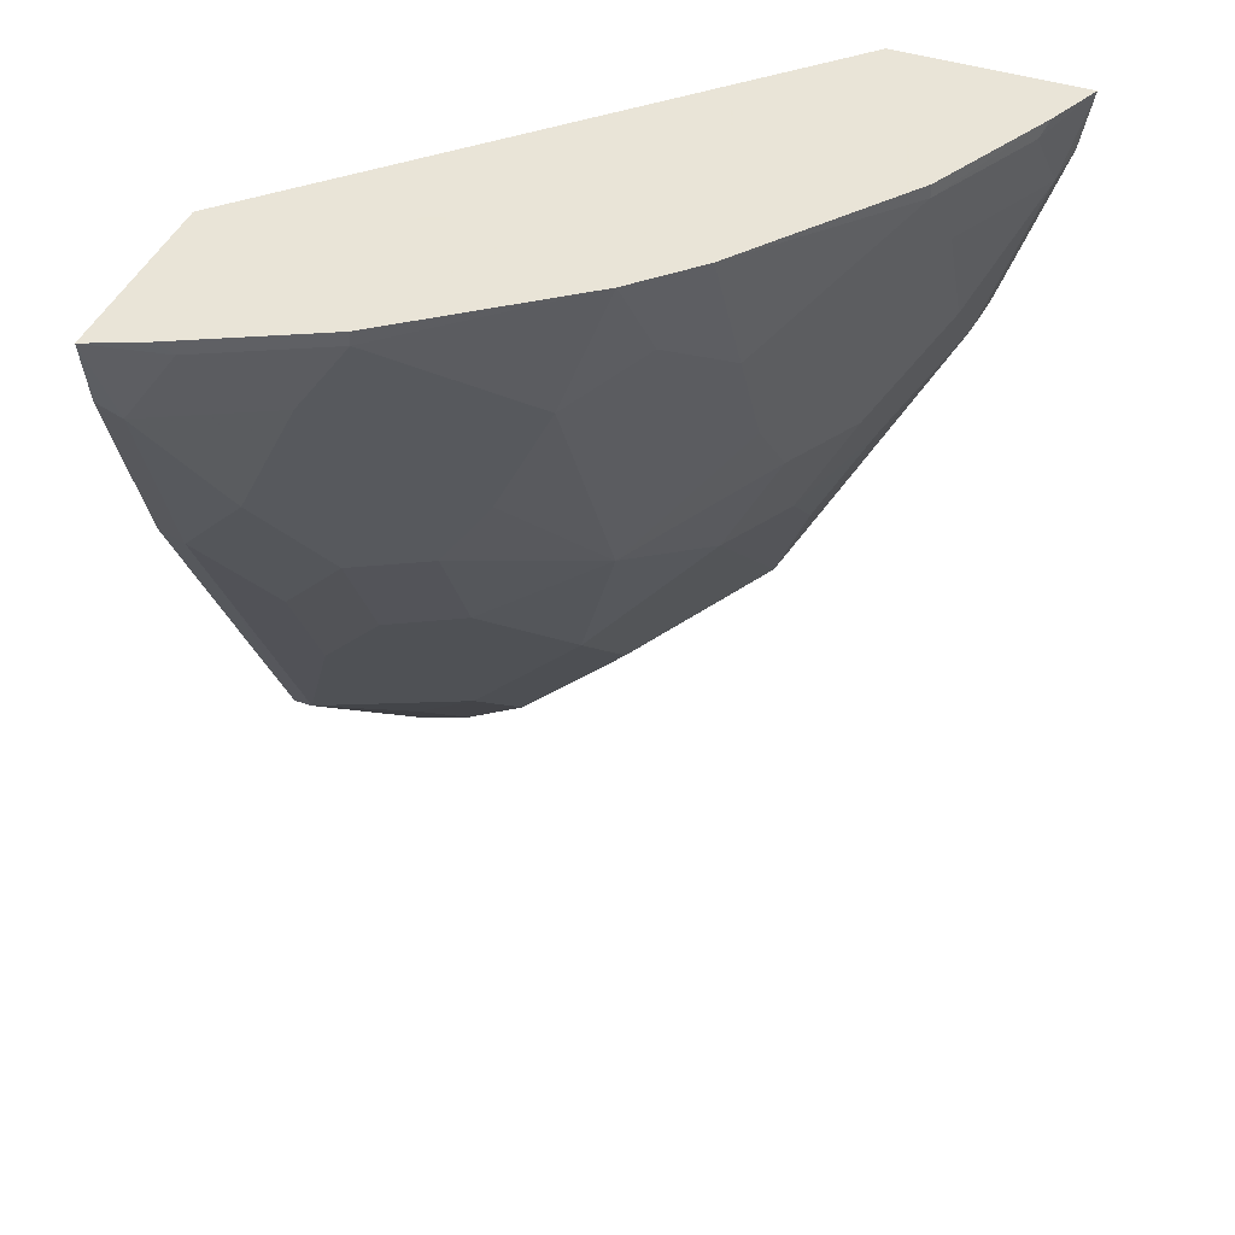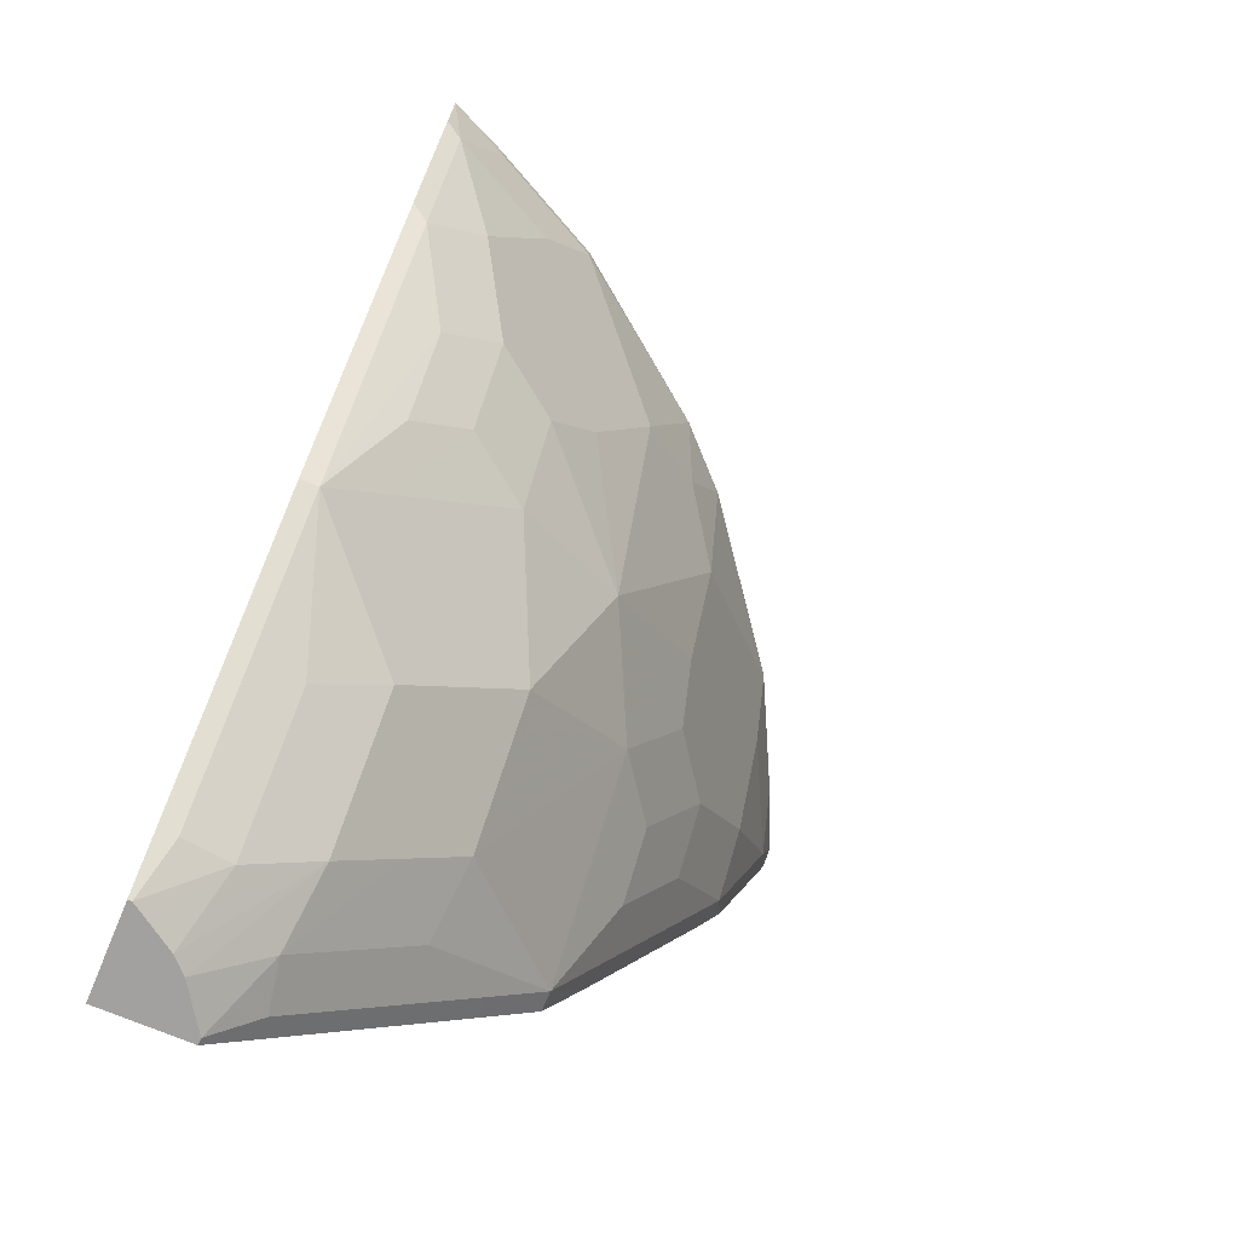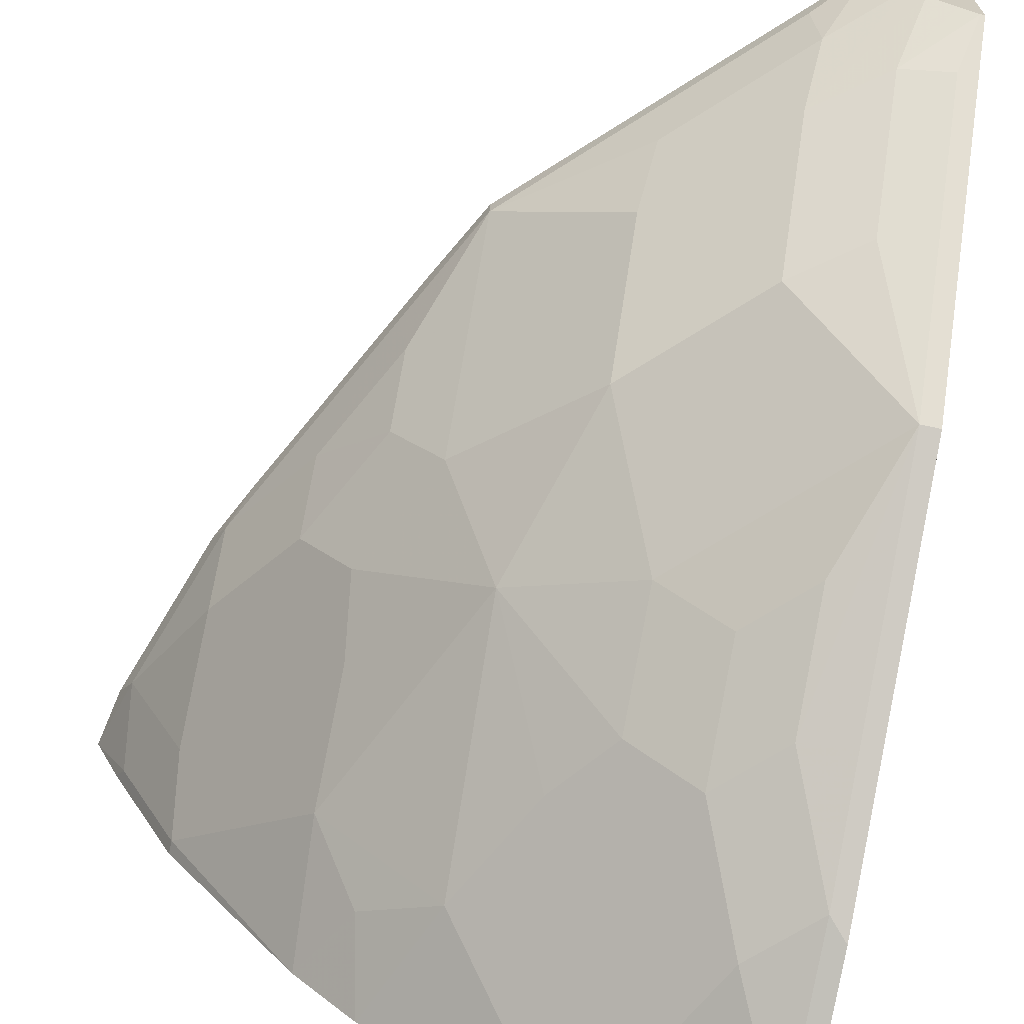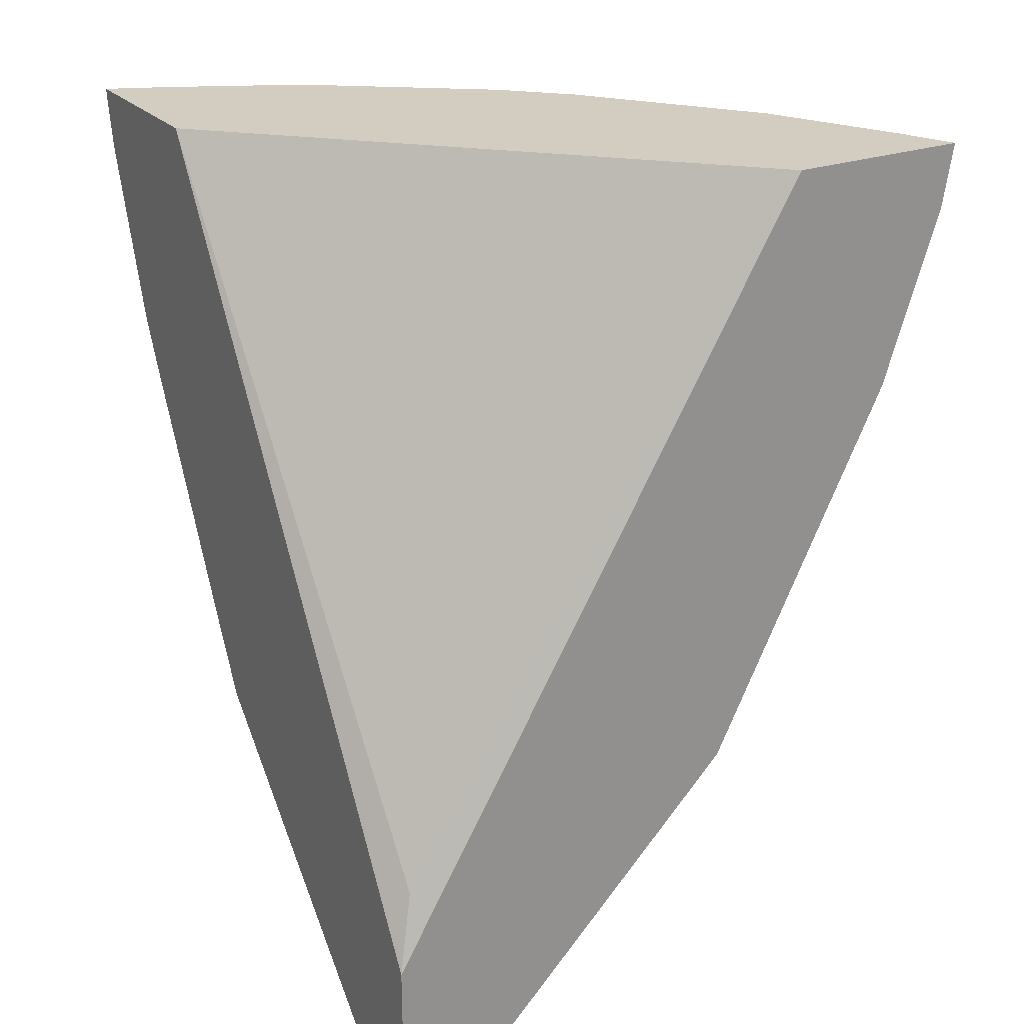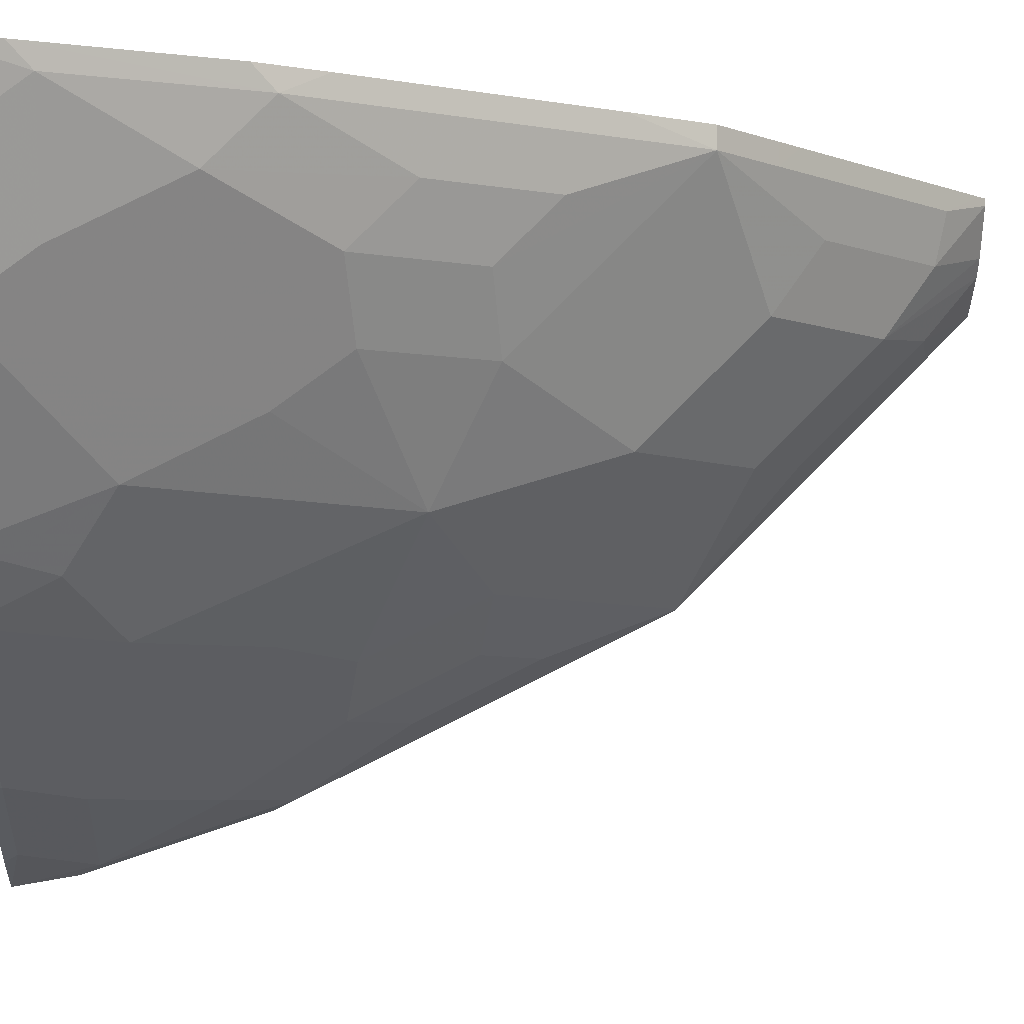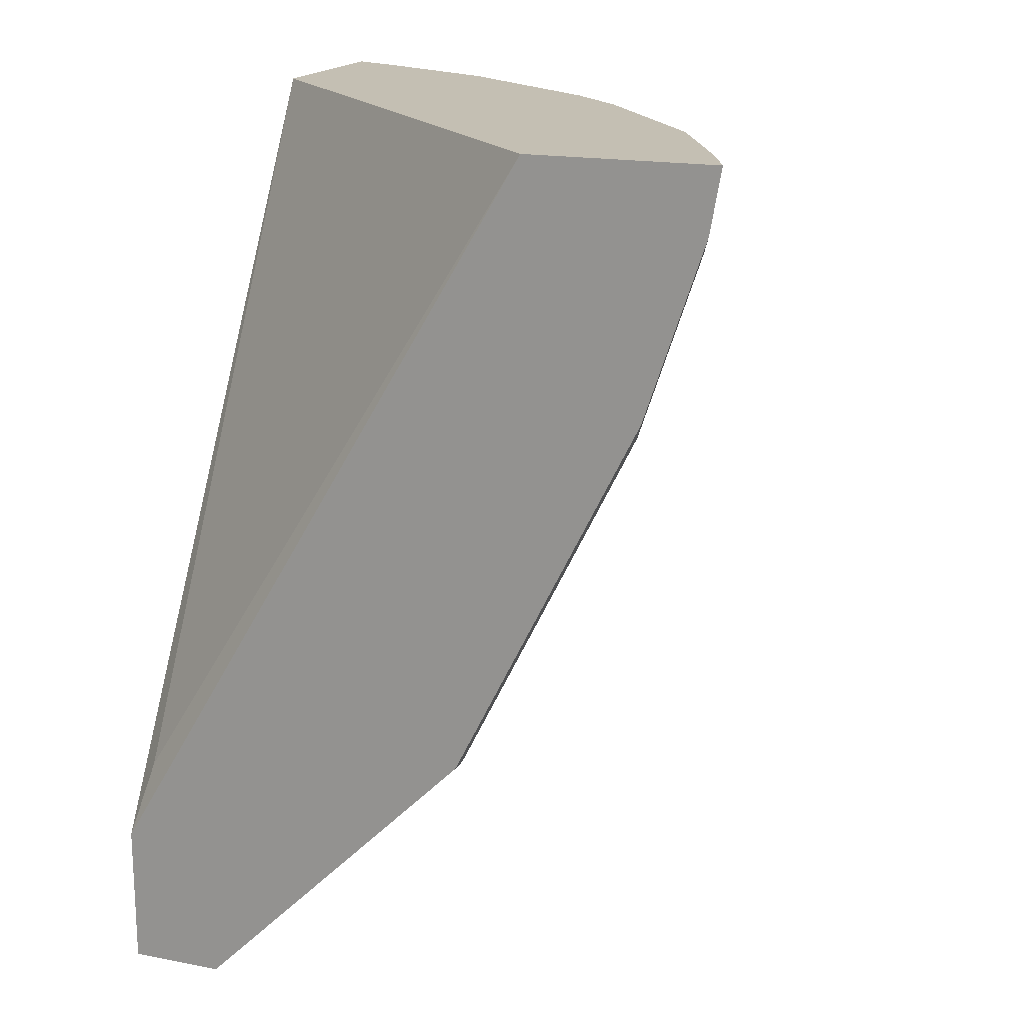
<metadata>
{"format":"obj","ext":"obj","renderer":"f3d","projection":"perspective","resolution":1024,"background":"white","views":[{"elev":42.8,"azim":-158.5,"up":"+Y"},{"elev":-72.2,"azim":157.2,"up":"+Y"},{"elev":-68.4,"azim":-12.4,"up":"+Z"},{"elev":24.7,"azim":59.1,"up":"+Y"},{"elev":-5.9,"azim":-92.5,"up":"+Z"},{"elev":17.8,"azim":110.8,"up":"+Y"}]}
</metadata>
<code>
v -0.5511 0.1018 -0.286
v -0.2876 0.1018 -0.5503
v -0.6634 0.1018 -0.286
v -0.2876 -0.345 -0.286
v -0.2988 -0.2988 -0.2988
v -0.2876 0.1018 -0.6623
v -0.6484 0.1018 -0.3199
v -0.6444 0.09373 -0.3281
v -0.6502 0.05271 -0.2988
v -0.6566 0.06548 -0.286
v -0.2876 -0.4306 -0.286
v -0.3199 0.1018 -0.6484
v -0.2876 0.06381 -0.6558
v -0.2988 0.05271 -0.6502
v -0.3281 0.09373 -0.6443
v -0.6092 0.1018 -0.3983
v -0.6092 0.09373 -0.3983
v -0.6151 0.05271 -0.3691
v -0.6151 -0.01761 -0.3339
v -0.6151 -0.05274 -0.2988
v -0.6214 -0.03997 -0.286
v -0.3427 -0.4306 -0.286
v -0.2876 -0.4306 -0.3427
v -0.3902 0.1018 -0.6133
v -0.2876 -0.04163 -0.6206
v -0.2988 -0.05274 -0.6151
v -0.3691 0.05271 -0.6151
v -0.3339 -0.01761 -0.6151
v -0.3983 0.09373 -0.6092
v -0.5335 0.1018 -0.4984
v -0.5741 0.05854 -0.4335
v -0.5682 0.02925 -0.4277
v -0.6092 0.02341 -0.3632
v -0.5389 -0.0469 -0.4335
v -0.5448 -0.08792 -0.4042
v -0.5741 -0.08203 -0.3632
v -0.5741 -0.1172 -0.3281
v -0.6039 -0.07671 -0.286
v -0.5448 -0.1933 -0.2988
v -0.3427 -0.4306 -0.29
v -0.3467 -0.4266 -0.286
v -0.2876 -0.4042 -0.3691
v -0.2901 -0.4306 -0.3427
v -0.3983 0.1018 -0.6092
v -0.2876 -0.1453 -0.5688
v -0.2988 -0.123 -0.5799
v -0.3281 -0.1172 -0.5741
v -0.4042 0.01752 -0.5799
v -0.3632 -0.08203 -0.5741
v -0.4042 -0.08792 -0.5448
v -0.4335 0.05854 -0.5741
v -0.4984 0.1018 -0.5335
v -0.5096 0.05271 -0.5096
v -0.5389 0.02341 -0.4687
v -0.4745 -0.123 -0.4745
v -0.5096 -0.1582 -0.4042
v -0.5389 -0.1523 -0.3632
v -0.5389 -0.1874 -0.3281
v -0.5687 -0.147 -0.286
v -0.5096 -0.2636 -0.2988
v -0.5336 -0.2172 -0.286
v -0.3252 -0.4306 -0.3162
v -0.3691 -0.4042 -0.2988
v -0.3632 -0.3983 -0.3281
v -0.3563 -0.417 -0.286
v -0.2988 -0.4042 -0.3691
v -0.2876 -0.393 -0.3802
v -0.3005 -0.4306 -0.3357
v -0.3281 -0.3983 -0.3632
v -0.2876 -0.2525 -0.5152
v -0.2988 -0.2636 -0.5096
v -0.3281 -0.1874 -0.5389
v -0.3632 -0.1523 -0.5389
v -0.4687 0.02341 -0.5389
v -0.4042 -0.1582 -0.5096
v -0.4335 -0.0469 -0.5389
v -0.4394 -0.2284 -0.4394
v -0.4394 -0.2988 -0.3691
v -0.4335 -0.328 -0.3281
v -0.4745 -0.2988 -0.2988
v -0.5096 -0.2636 -0.286
v -0.3162 -0.4306 -0.3252
v -0.3691 -0.369 -0.3691
v -0.4042 -0.3339 -0.3691
v -0.4618 -0.3115 -0.286
v -0.3281 -0.328 -0.4335
v -0.2988 -0.3339 -0.4394
v -0.2876 -0.3579 -0.4154
v -0.2876 -0.2636 -0.5096
v -0.2876 -0.2747 -0.4985
v -0.2988 -0.2988 -0.4745
v -0.3691 -0.2988 -0.4394
v -0.3339 -0.2284 -0.5096
v -0.4745 -0.2988 -0.286
v -0.2876 -0.3099 -0.4634
f 43 69 66
f 87 95 88
f 43 68 69
f 45 70 46
f 46 70 71
f 46 71 47
f 47 71 72
f 47 72 73
f 47 73 49
f 50 55 76
f 48 50 74
f 49 73 50
f 50 73 75
f 50 75 55
f 50 76 74
f 51 74 52
f 52 74 53
f 42 66 67
f 53 74 54
f 48 74 51
f 41 65 63
f 34 54 55
f 40 63 64
f 54 74 55
f 29 51 52
f 29 52 44
f 30 52 53
f 30 53 54
f 30 54 31
f 31 54 32
f 32 54 34
f 34 55 35
f 40 64 62
f 35 55 56
f 35 57 36
f 36 57 37
f 37 57 58
f 37 58 39
f 38 39 59
f 39 58 60
f 39 60 61
f 39 61 59
f 40 41 63
f 35 56 57
f 55 75 77
f 71 92 93
f 55 74 76
f 69 92 86
f 70 89 71
f 71 89 90
f 71 90 91
f 71 91 86
f 71 86 92
f 71 93 73
f 71 73 72
f 73 93 75
f 69 83 92
f 75 93 92
f 77 92 78
f 78 92 84
f 78 84 79
f 80 85 94
f 83 84 92
f 86 91 87
f 87 91 90
f 87 90 95
f 28 50 48
f 75 92 77
f 55 77 56
f 69 82 83
f 66 88 67
f 56 77 78
f 56 78 60
f 56 60 57
f 57 60 58
f 60 78 79
f 60 79 80
f 60 80 94
f 60 94 81
f 60 81 61
f 68 82 69
f 62 64 83
f 63 79 64
f 63 65 85
f 63 85 80
f 63 80 79
f 64 79 84
f 64 84 83
f 66 69 86
f 66 86 87
f 66 87 88
f 62 83 82
f 28 49 50
f 12 29 24
f 27 51 29
f 2 5 4
f 2 4 11
f 2 11 23
f 2 23 42
f 2 42 67
f 2 67 88
f 2 88 95
f 2 95 90
f 2 90 89
f 2 89 70
f 2 70 45
f 2 45 25
f 2 25 13
f 2 13 6
f 3 7 8
f 3 8 9
f 3 9 10
f 6 13 14
f 6 14 15
f 1 5 2
f 1 4 5
f 1 11 4
f 1 22 11
f 28 47 49
f 1 2 6
f 1 6 12
f 1 12 24
f 1 24 44
f 1 52 30
f 1 30 16
f 1 16 7
f 1 7 3
f 6 15 12
f 1 3 10
f 1 21 38
f 1 38 59
f 1 59 61
f 1 61 81
f 1 81 94
f 1 94 85
f 1 85 65
f 1 65 41
f 1 41 22
f 1 10 21
f 7 16 17
f 1 44 52
f 8 17 18
f 19 33 32
f 19 32 34
f 19 34 35
f 19 35 36
f 19 36 37
f 19 37 20
f 20 38 21
f 20 37 39
f 22 41 40
f 23 43 66
f 23 66 42
f 24 29 44
f 25 45 46
f 27 48 51
f 25 46 26
f 26 46 47
f 26 47 28
f 27 28 48
f 7 17 8
f 17 30 31
f 17 19 18
f 20 39 38
f 17 32 33
f 8 18 9
f 17 33 19
f 9 18 19
f 9 19 20
f 9 20 10
f 10 20 21
f 11 22 40
f 11 62 82
f 11 82 68
f 11 68 43
f 11 40 62
f 12 15 29
f 13 25 26
f 13 26 14
f 14 27 29
f 14 29 15
f 14 26 28
f 14 28 27
f 11 43 23
f 16 30 17
f 17 31 32

</code>
